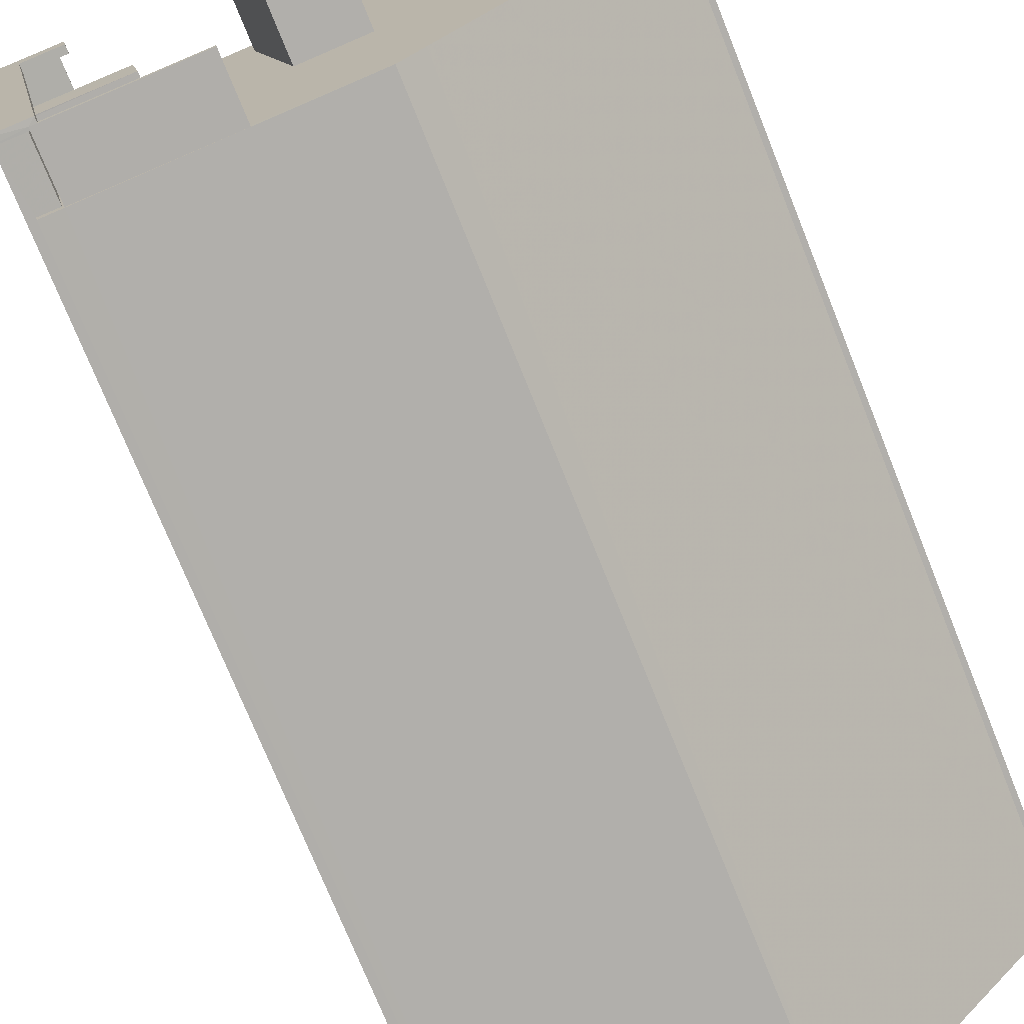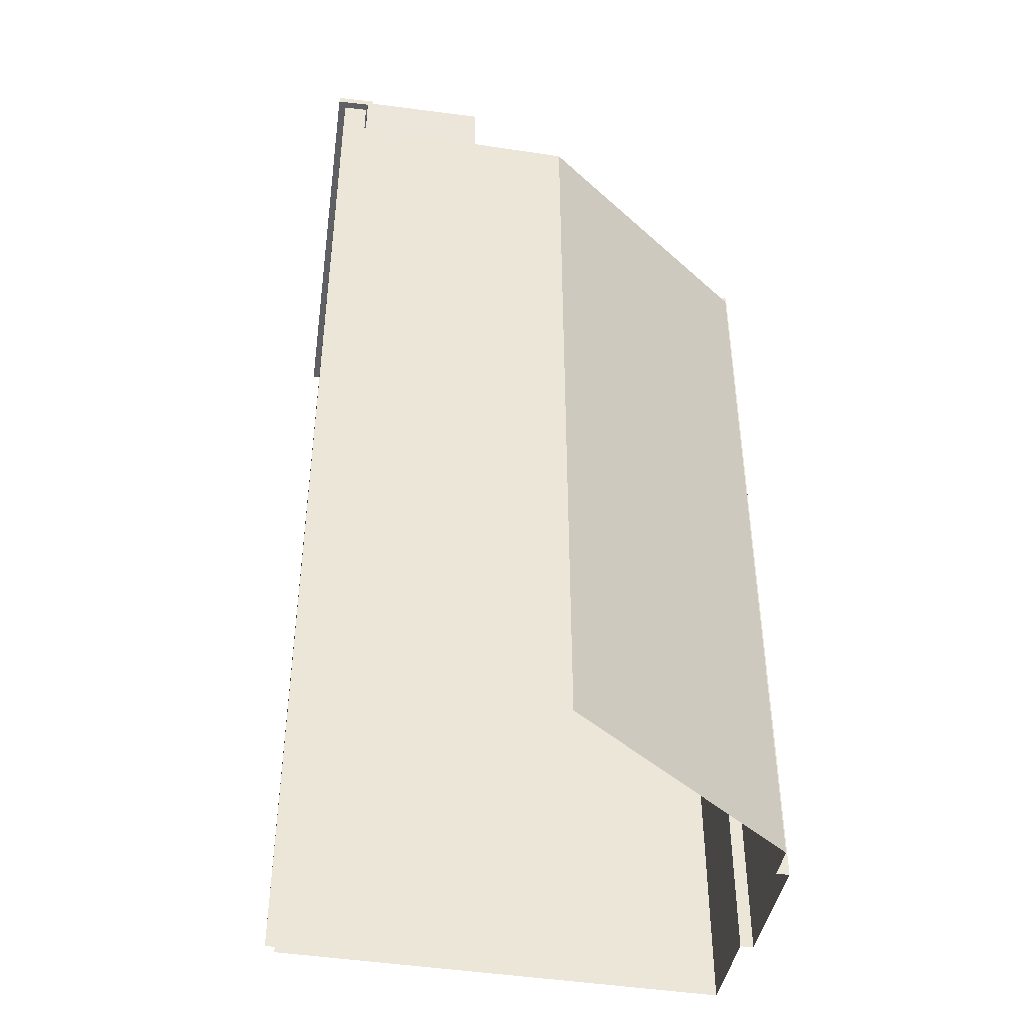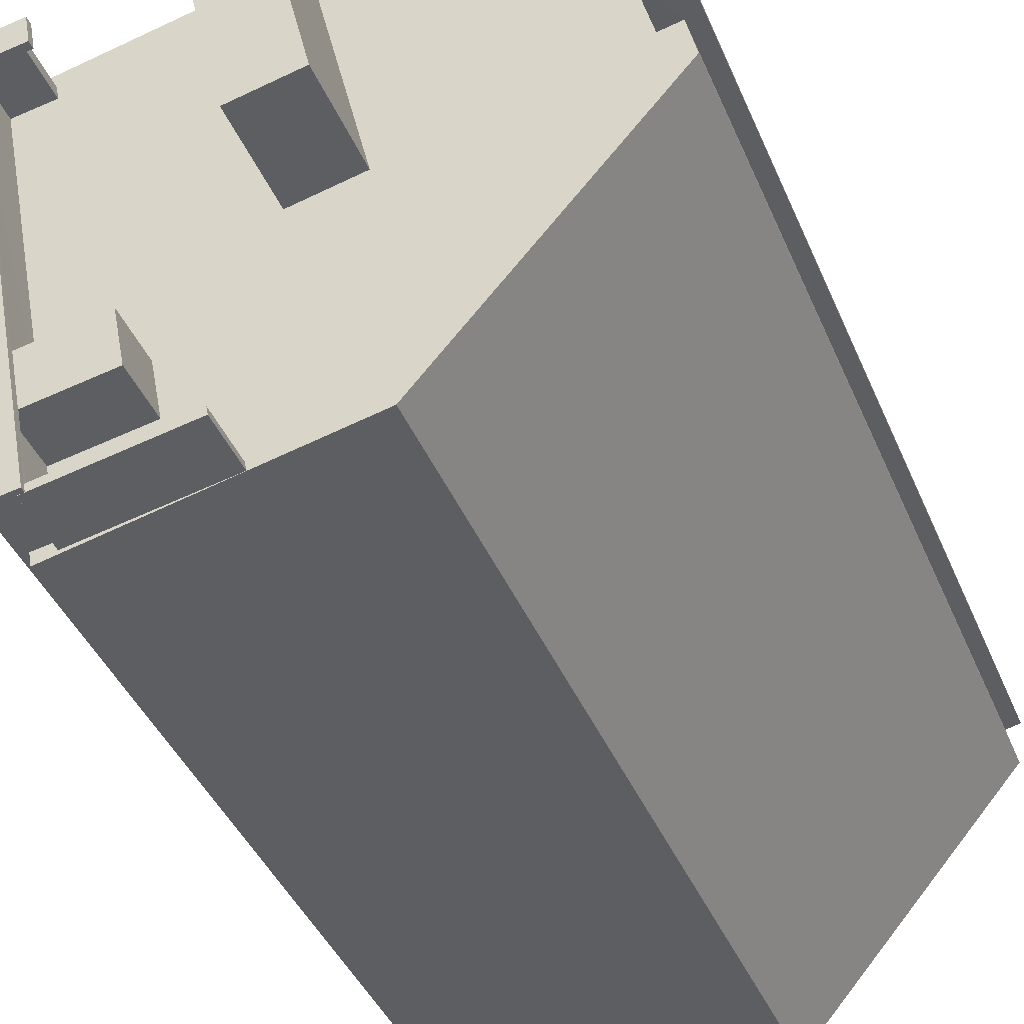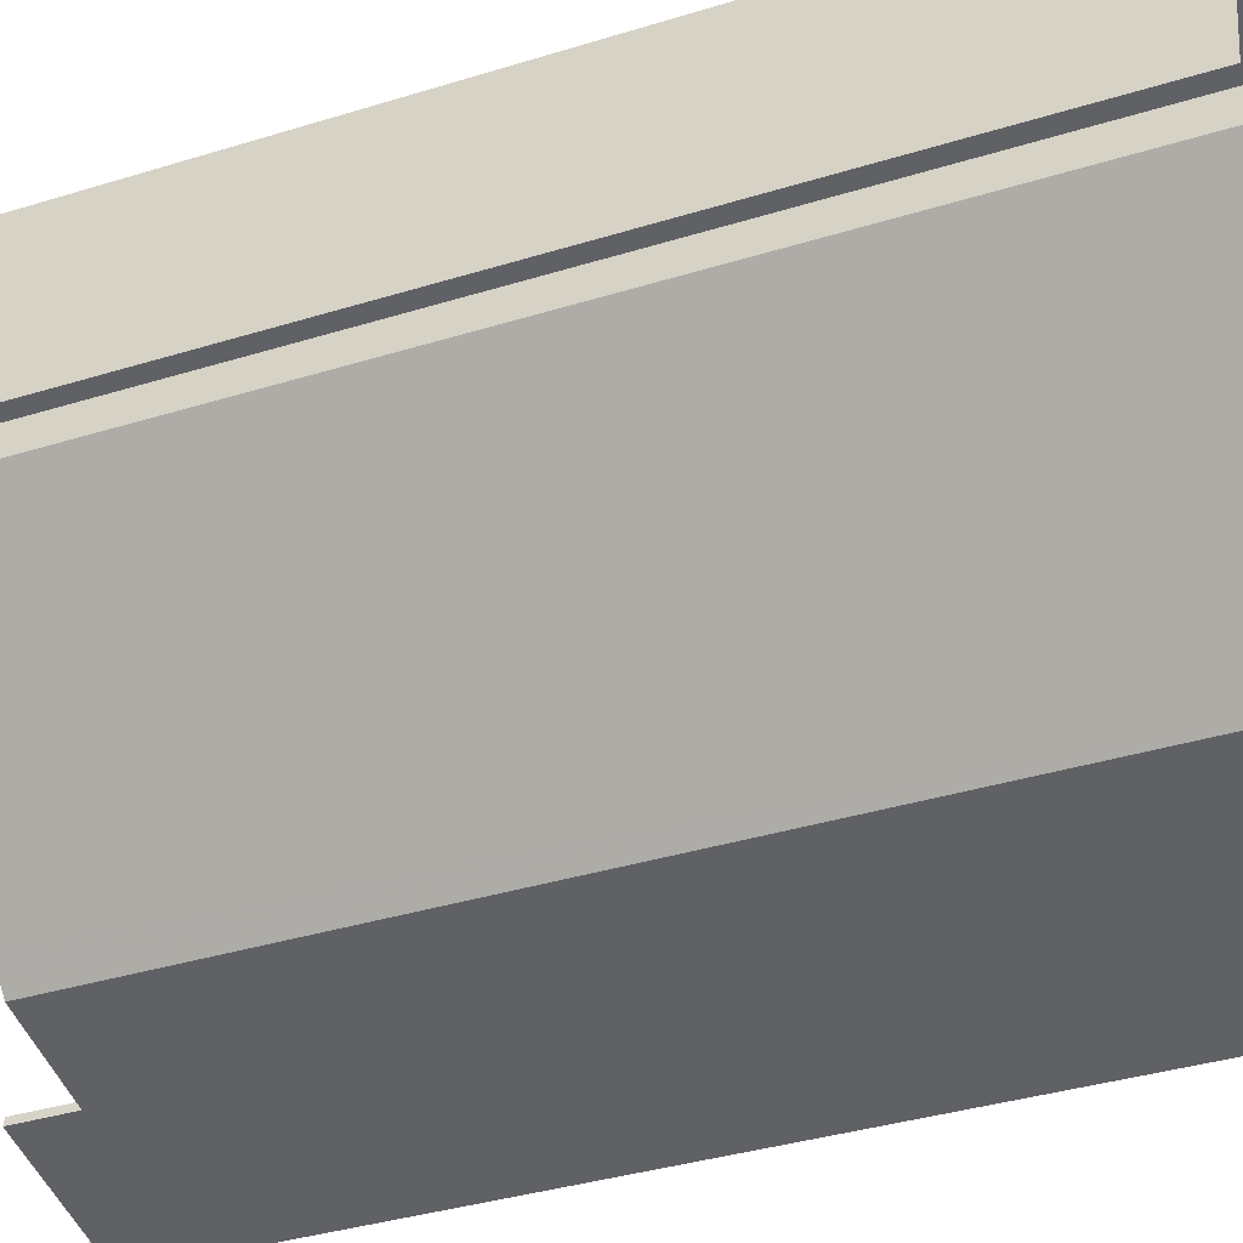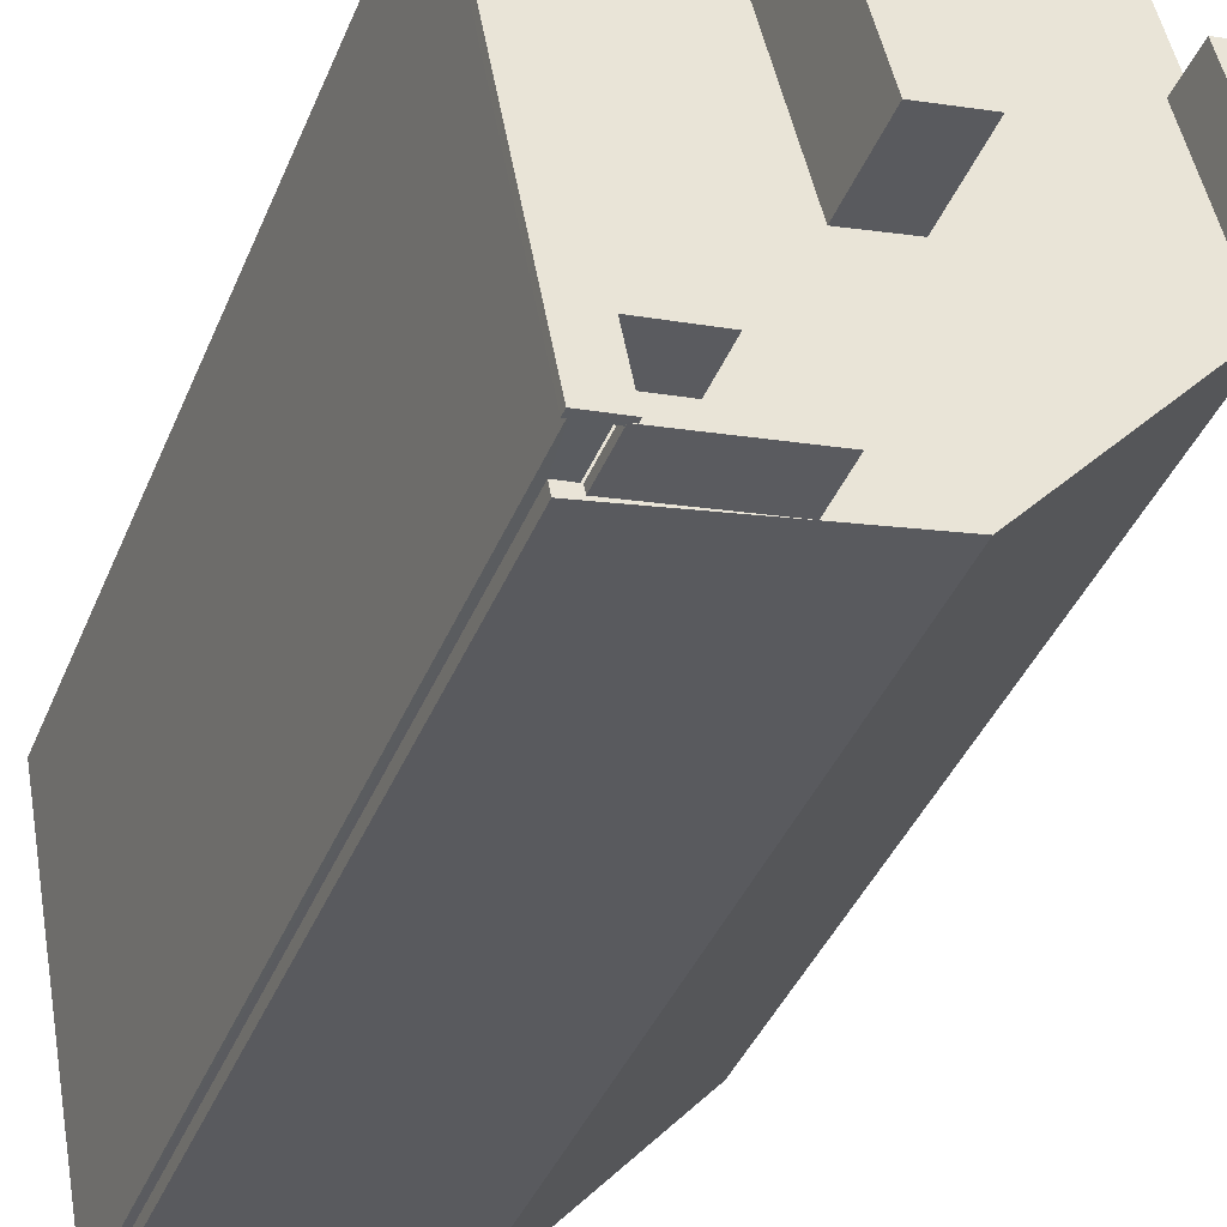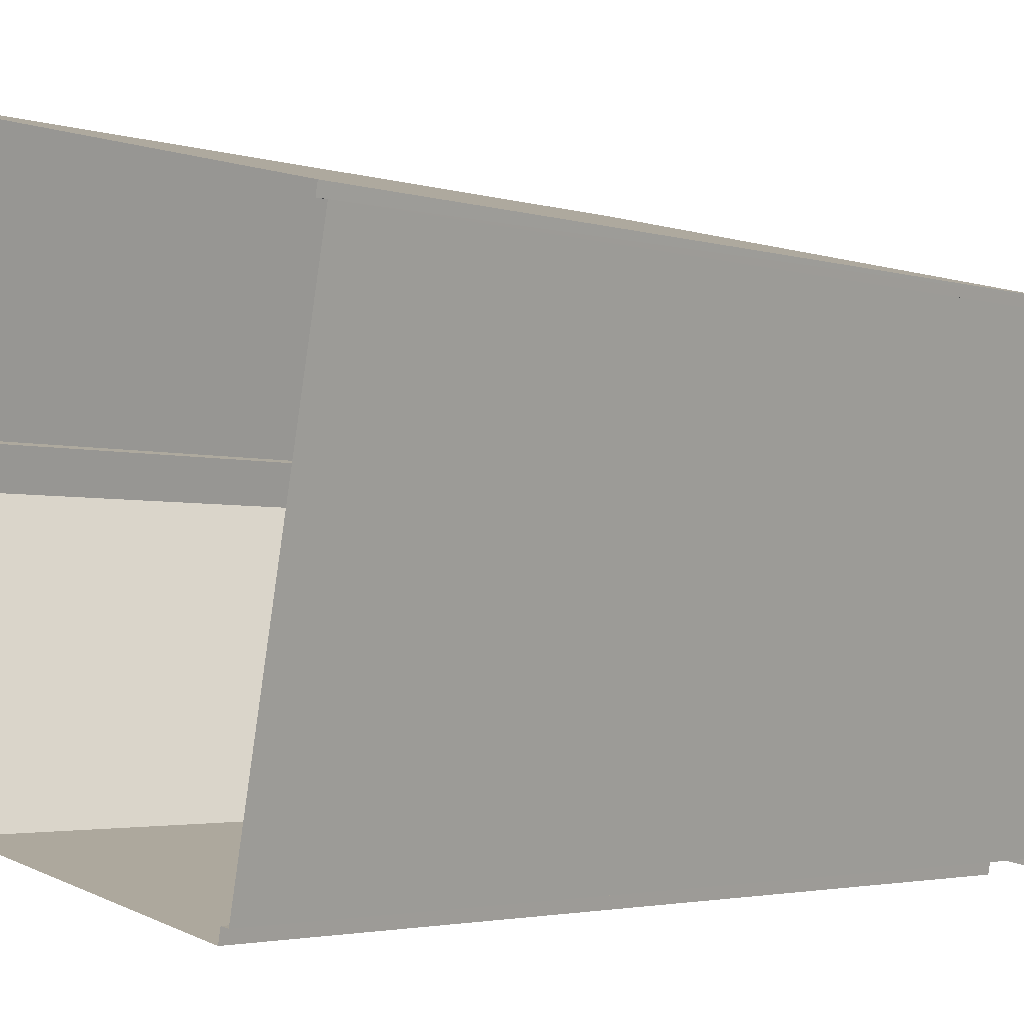
<metadata>
{"format":"obj","ext":"obj","renderer":"f3d","projection":"perspective","resolution":1024,"background":"white","views":[{"elev":-73.4,"azim":21.8,"up":"+Y"},{"elev":-43.8,"azim":2.8,"up":"+Z"},{"elev":-40.0,"azim":21.1,"up":"+Y"},{"elev":-36.1,"azim":112.2,"up":"+Y"},{"elev":-41.0,"azim":-21.4,"up":"+Y"},{"elev":-2.7,"azim":-138.8,"up":"+Y"}]}
</metadata>
<code>
v -1.19e+04 -3.508e+04 35.86
v -1.19e+04 -3.509e+04 35.86
v -1.191e+04 -3.509e+04 35.86
v -1.192e+04 -3.509e+04 35.86
v -1.192e+04 -3.509e+04 35.86
v -1.19e+04 -3.508e+04 35.86
v -1.19e+04 -3.508e+04 35.86
v -1.19e+04 -3.508e+04 35.86
v -1.192e+04 -3.508e+04 35.86
v -1.192e+04 -3.508e+04 35.86
v -1.192e+04 -3.509e+04 35.86
v -1.19e+04 -3.508e+04 35.86
v -1.192e+04 -3.508e+04 35.86
v -1.192e+04 -3.508e+04 65.21
v -1.192e+04 -3.508e+04 65.21
v -1.192e+04 -3.508e+04 65.21
v -1.192e+04 -3.508e+04 65.21
v -1.192e+04 -3.508e+04 65.21
v -1.192e+04 -3.509e+04 65.21
v -1.191e+04 -3.509e+04 65.21
v -1.192e+04 -3.509e+04 65.21
v -1.192e+04 -3.509e+04 65.21
v -1.191e+04 -3.509e+04 65.21
v -1.191e+04 -3.509e+04 65.21
v -1.191e+04 -3.509e+04 65.21
v -1.192e+04 -3.509e+04 65.21
v -1.192e+04 -3.509e+04 65.21
v -1.192e+04 -3.508e+04 65.21
v -1.192e+04 -3.508e+04 65.21
v -1.192e+04 -3.509e+04 65.21
v -1.192e+04 -3.508e+04 65.21
v -1.19e+04 -3.508e+04 65.19
v -1.19e+04 -3.508e+04 65.19
v -1.19e+04 -3.508e+04 65.19
v -1.19e+04 -3.508e+04 65.19
v -1.19e+04 -3.508e+04 63.47
v -1.19e+04 -3.509e+04 63.47
v -1.19e+04 -3.508e+04 63.47
v -1.191e+04 -3.509e+04 63.47
v -1.191e+04 -3.509e+04 63.47
v -1.19e+04 -3.508e+04 63.47
v -1.19e+04 -3.508e+04 63.47
v -1.19e+04 -3.508e+04 63.47
v -1.191e+04 -3.508e+04 63.47
v -1.191e+04 -3.508e+04 63.47
v -1.191e+04 -3.509e+04 63.47
v -1.191e+04 -3.509e+04 63.47
v -1.191e+04 -3.509e+04 63.47
v -1.191e+04 -3.509e+04 63.47
v -1.191e+04 -3.509e+04 63.47
v -1.192e+04 -3.508e+04 63.47
v -1.192e+04 -3.508e+04 63.47
v -1.191e+04 -3.509e+04 63.47
v -1.192e+04 -3.508e+04 63.47
v -1.191e+04 -3.508e+04 63.47
v -1.191e+04 -3.509e+04 63.47
v -1.191e+04 -3.509e+04 63.47
v -1.192e+04 -3.509e+04 63.47
v -1.192e+04 -3.508e+04 63.47
v -1.192e+04 -3.509e+04 63.47
v -1.191e+04 -3.509e+04 63.47
v -1.192e+04 -3.508e+04 63.47
v -1.191e+04 -3.509e+04 63.47
v -1.192e+04 -3.509e+04 63.47
v -1.192e+04 -3.509e+04 63.47
v -1.192e+04 -3.509e+04 63.47
v -1.191e+04 -3.508e+04 66.71
v -1.191e+04 -3.509e+04 66.71
v -1.191e+04 -3.509e+04 66.71
v -1.191e+04 -3.508e+04 66.71
v -1.191e+04 -3.509e+04 65.24
v -1.191e+04 -3.509e+04 65.24
v -1.192e+04 -3.509e+04 65.24
v -1.192e+04 -3.509e+04 65.24
v -1.192e+04 -3.508e+04 65.46
v -1.192e+04 -3.508e+04 65.46
v -1.192e+04 -3.508e+04 65.46
v -1.192e+04 -3.508e+04 65.46
v -1.192e+04 -3.509e+04 65.46
v -1.191e+04 -3.509e+04 65.46
v -1.191e+04 -3.509e+04 65.3
v -1.191e+04 -3.509e+04 65.3
v -1.191e+04 -3.509e+04 65.3
v -1.191e+04 -3.509e+04 65.3
v -1.191e+04 -3.509e+04 65.3
v -1.191e+04 -3.509e+04 65.3
f 1 2 3
f 3 4 5
f 1 6 7
f 8 7 6
f 9 10 11
f 10 5 11
f 12 6 10
f 13 12 10
f 10 1 3
f 10 3 5
f 10 6 1
f 14 15 16
f 17 16 18
f 19 15 14
f 20 19 21
f 22 23 24
f 24 25 20
f 24 23 25
f 26 27 28
f 29 18 28
f 30 22 24
f 24 20 21
f 21 19 14
f 27 31 28
f 17 14 16
f 17 18 29
f 31 29 28
f 32 33 34
f 32 35 33
f 36 37 38
f 39 37 40
f 41 42 43
f 44 45 41
f 45 40 42
f 40 36 42
f 37 36 40
f 45 42 41
f 46 47 39
f 48 47 49
f 39 40 50
f 51 44 52
f 48 49 53
f 51 52 54
f 55 45 44
f 46 56 57
f 57 56 58
f 50 55 59
f 49 47 46
f 60 61 59
f 60 59 62
f 56 39 61
f 59 55 51
f 56 46 39
f 61 39 50
f 55 44 51
f 61 50 59
f 53 57 63
f 57 58 63
f 48 53 64
f 58 65 63
f 64 53 66
f 53 63 66
f 67 68 69
f 70 67 69
f 71 72 73
f 74 71 73
f 75 76 77
f 76 78 77
f 77 79 80
f 77 78 79
f 81 82 83
f 84 83 85
f 84 85 86
f 83 82 85
f 34 38 32
f 32 38 7
f 34 36 38
f 7 38 1
f 42 33 43
f 6 43 8
f 8 43 35
f 43 33 35
f 35 7 8
f 35 32 7
f 36 34 33
f 42 36 33
f 64 4 48
f 48 3 47
f 48 4 3
f 66 4 64
f 66 5 4
f 10 52 13
f 10 54 52
f 44 12 13
f 13 52 44
f 41 12 44
f 38 37 2
f 1 38 2
f 6 12 41
f 43 6 41
f 2 39 3
f 3 39 47
f 37 39 2
f 40 69 68
f 50 40 68
f 50 68 67
f 55 50 67
f 45 67 70
f 45 55 67
f 40 70 69
f 40 45 70
f 60 27 26
f 60 26 61
f 26 72 61
f 26 73 72
f 56 72 71
f 56 61 72
f 71 74 22
f 65 58 30
f 30 58 22
f 71 22 56
f 22 58 56
f 60 62 31
f 27 60 31
f 17 54 14
f 14 54 9
f 17 51 54
f 9 54 10
f 14 9 11
f 21 14 11
f 63 24 66
f 5 66 11
f 11 66 21
f 66 24 21
f 59 17 29
f 59 51 17
f 59 29 31
f 62 59 31
f 30 24 63
f 65 30 63
f 26 28 73
f 23 22 74
f 80 74 73
f 73 28 77
f 74 84 23
f 83 84 80
f 80 73 77
f 80 84 74
f 78 15 19
f 79 78 19
f 78 76 16
f 15 78 16
f 76 75 18
f 16 76 18
f 75 77 28
f 18 75 28
f 83 80 81
f 20 81 19
f 19 81 79
f 81 80 79
f 57 25 23
f 57 23 46
f 23 86 46
f 23 84 86
f 49 86 85
f 49 46 86
f 82 49 85
f 82 53 49
f 82 20 53
f 53 20 57
f 82 81 20
f 57 20 25

</code>
